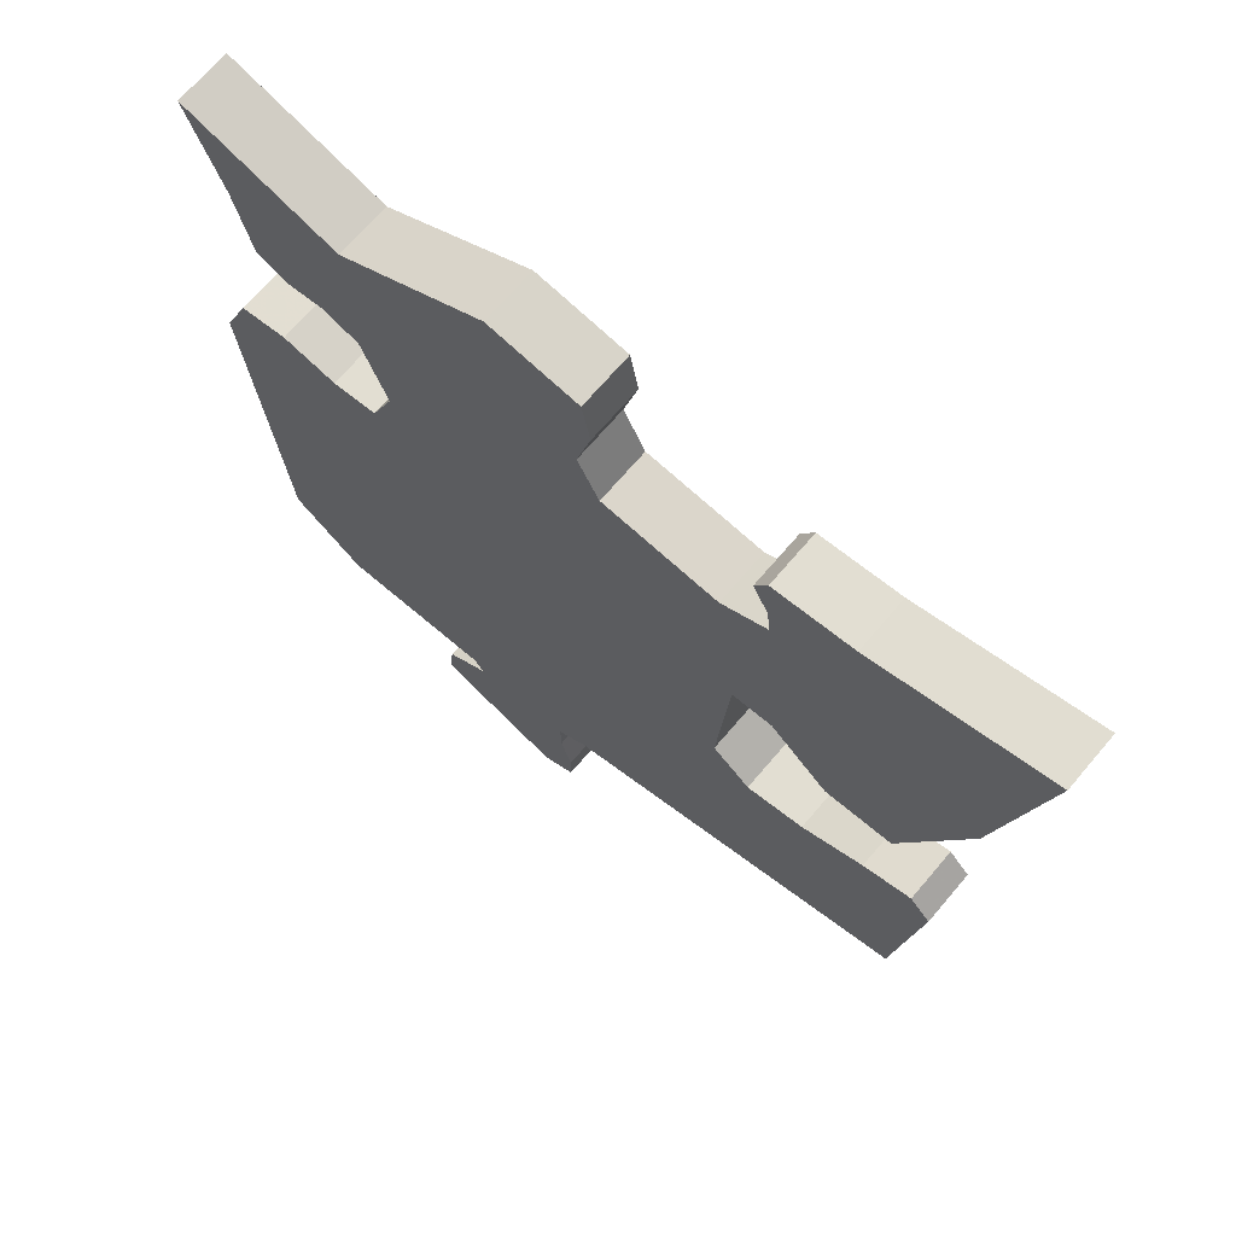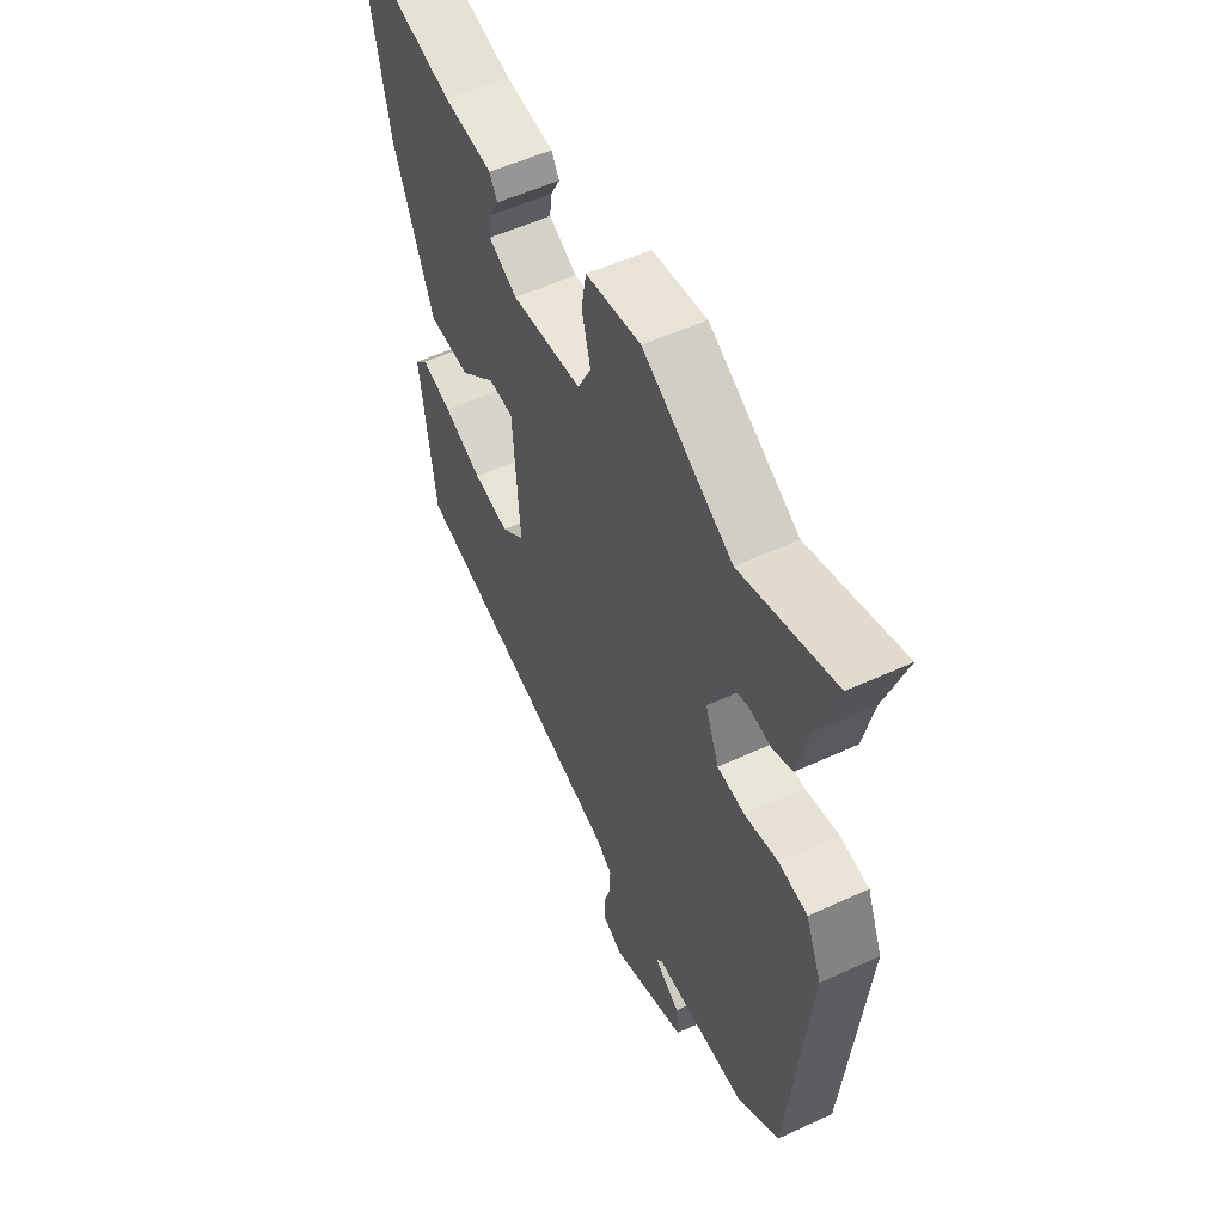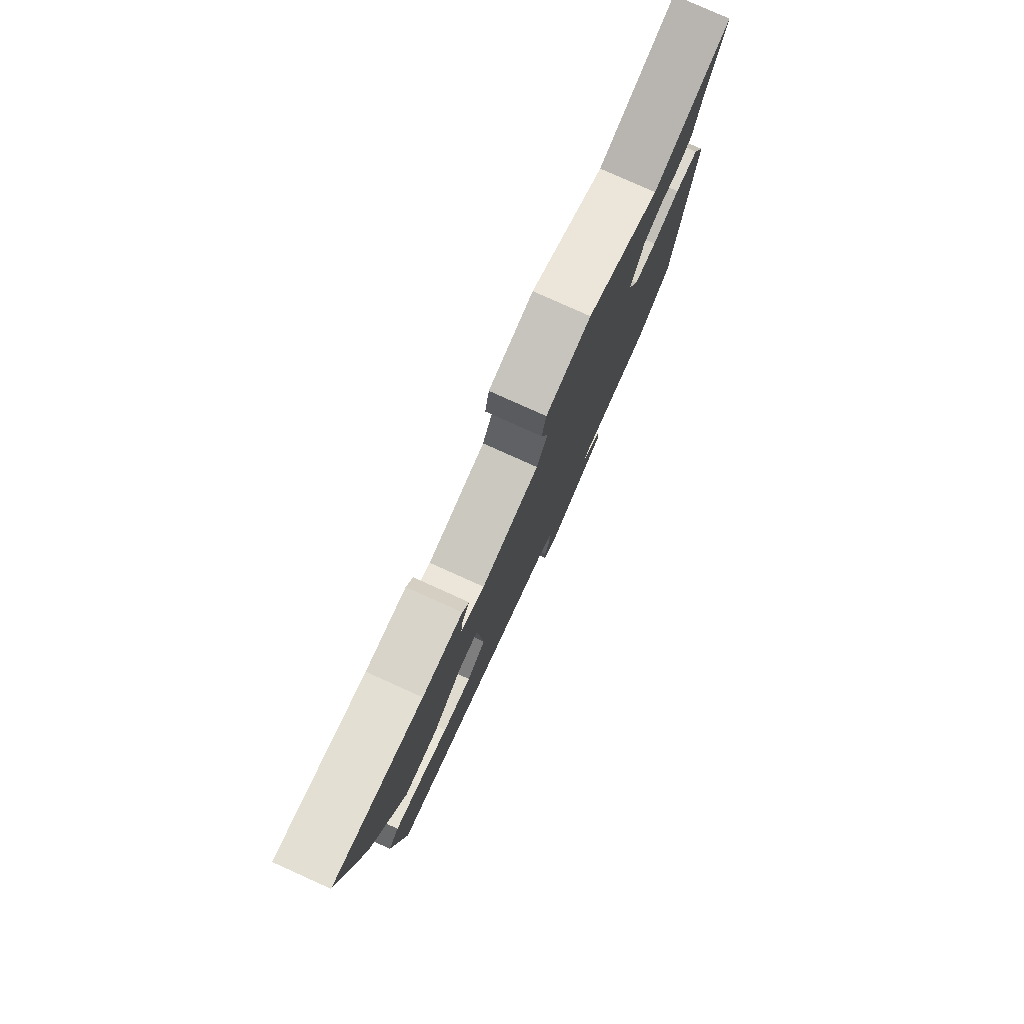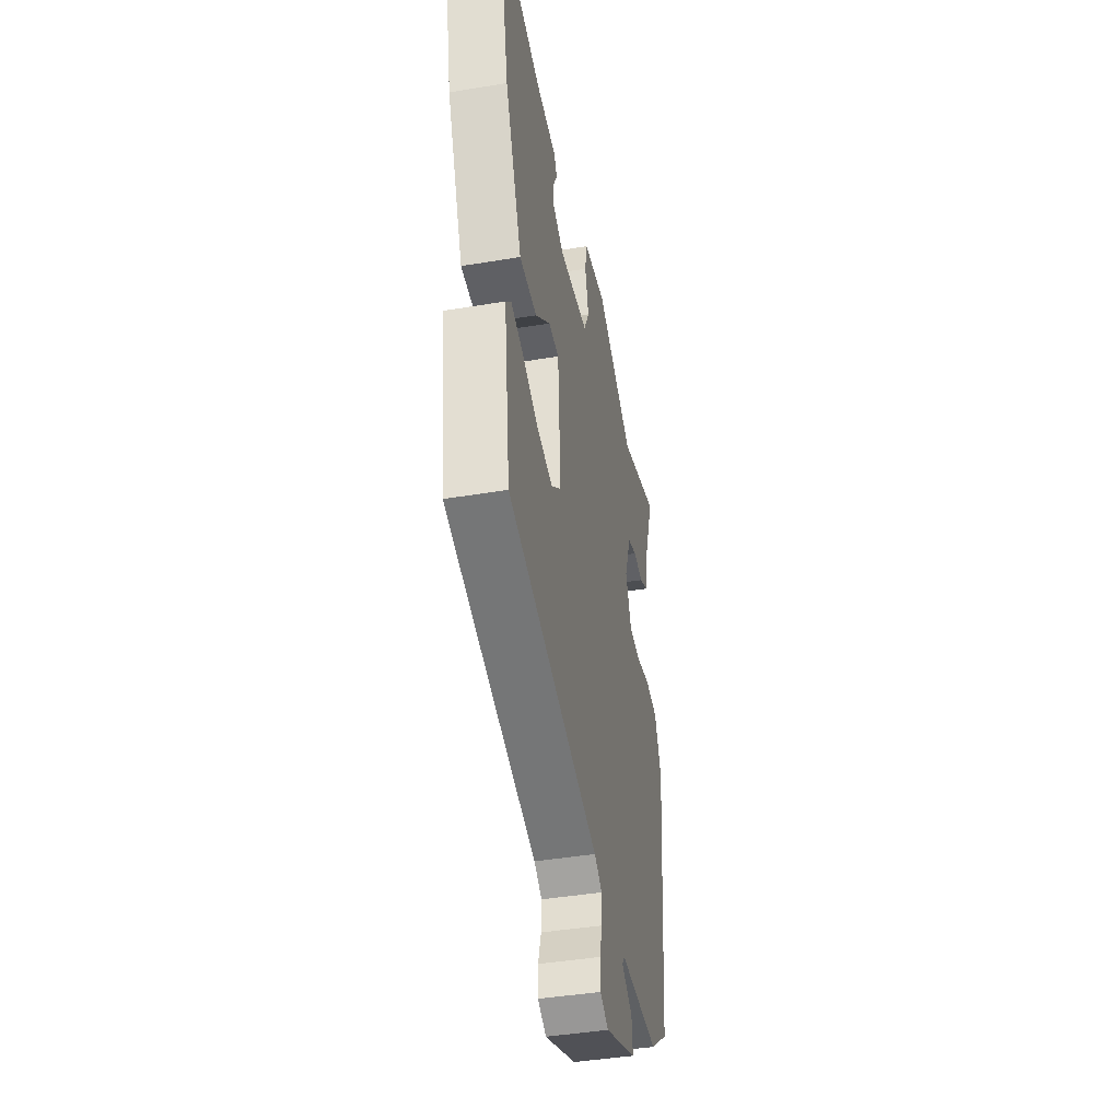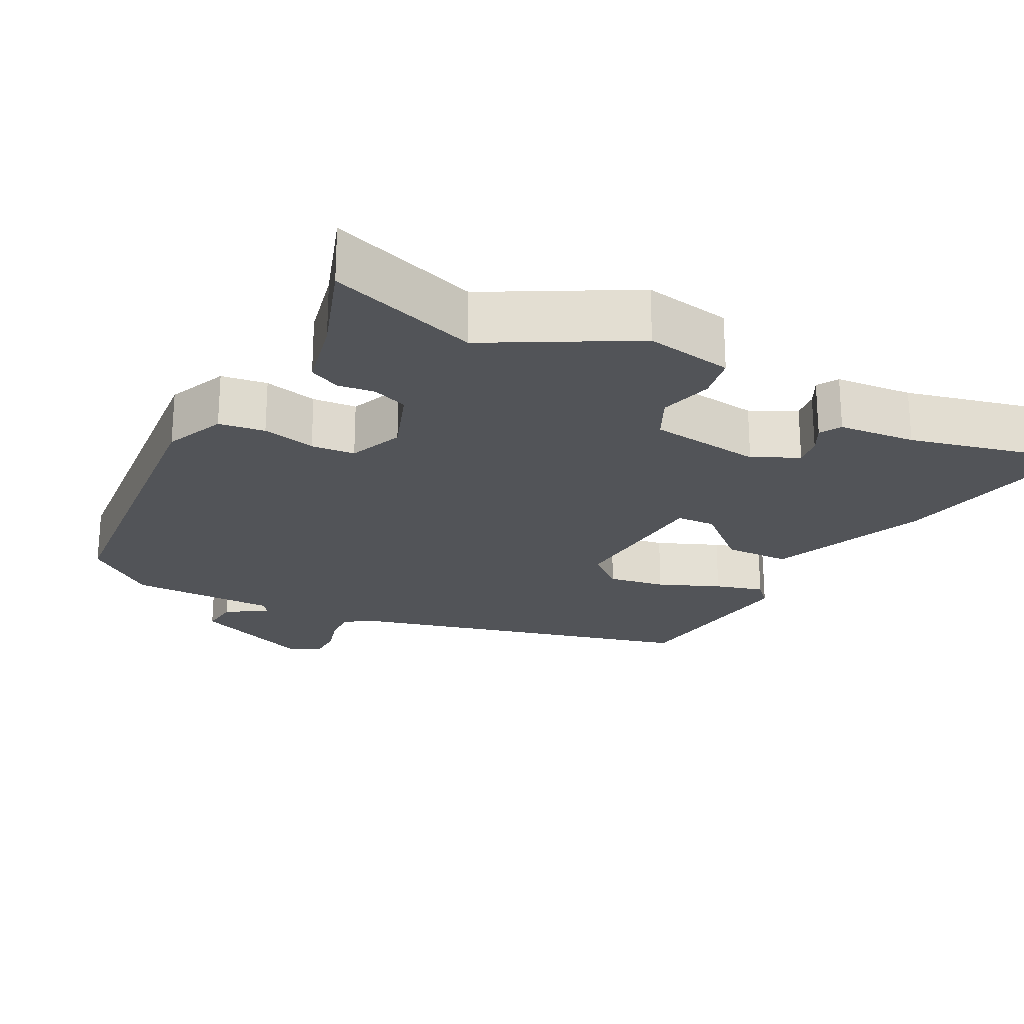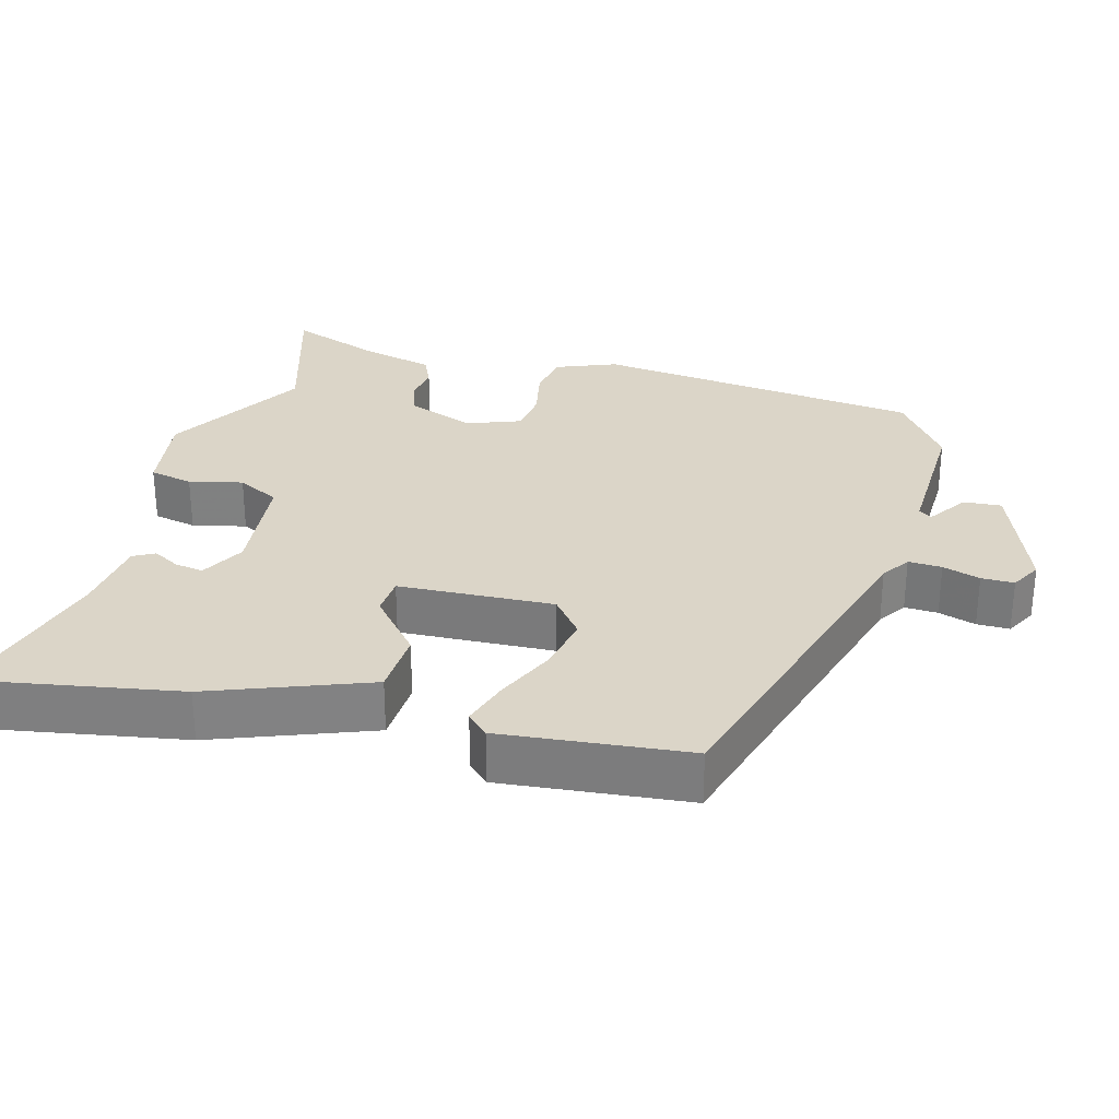
<metadata>
{"format":"obj","ext":"obj","renderer":"f3d","projection":"perspective","resolution":1024,"background":"white","views":[{"elev":69.5,"azim":40.4,"up":"+Z"},{"elev":54.9,"azim":-115.9,"up":"+Z"},{"elev":79.8,"azim":114.2,"up":"+Z"},{"elev":-42.5,"azim":101.3,"up":"+Z"},{"elev":-22.9,"azim":-27.5,"up":"+Y"},{"elev":29.5,"azim":106.7,"up":"+Y"}]}
</metadata>
<code>
v -0.514 0.07 0.505
v -0.31 0.07 0.437
v -0.115 0.07 0.545
v 0.004 0.07 0.524
v 0.015 0.07 0.464
v -0.004 0.07 0.391
v 0.025 0.07 0.332
v 0.179 0.07 0.312
v 0.241 0.07 0.343
v 0.236 0.07 0.382
v 0.216 0.07 0.42
v 0.233 0.07 0.449
v 0.339 0.07 0.458
v 0.571 0.07 0.513
v 0.515 0.07 0.234
v 0.428 0.07 0.02
v 0.338 0.07 0.018
v 0.26 0.07 0.088
v 0.206 0.07 0.086
v 0.191 0.07 -0.127
v 0.242 0.07 -0.17
v 0.32 0.07 -0.157
v 0.404 0.07 -0.122
v 0.47 0.07 -0.103
v 0.498 0.07 -0.133
v 0.466 0.07 -0.389
v -0.008 0.07 -0.514
v -0.048 0.07 -0.539
v -0.047 0.07 -0.585
v -0.032 0.07 -0.637
v -0.033 0.07 -0.682
v -0.076 0.07 -0.704
v -0.241 0.07 -0.637
v -0.236 0.07 -0.585
v -0.18 0.07 -0.549
v -0.193 0.07 -0.531
v -0.395 0.07 -0.531
v -0.491 0.07 -0.457
v -0.533 0.07 -0.003
v -0.498 0.07 0.079
v -0.435 0.07 0.088
v -0.362 0.07 0.071
v -0.302 0.07 0.076
v -0.272 0.07 0.15
v -0.306 0.07 0.244
v -0.354 0.07 0.262
v -0.405 0.07 0.256
v -0.447 0.07 0.276
v -0.469 0.07 0.375
v -0.514 0 0.505
v -0.31 0 0.437
v -0.115 0 0.545
v 0.004 0 0.524
v 0.015 0 0.464
v -0.004 0 0.391
v 0.025 0 0.332
v 0.179 0 0.312
v 0.241 0 0.343
v 0.236 0 0.382
v 0.216 0 0.42
v 0.233 0 0.449
v 0.339 0 0.458
v 0.571 0 0.513
v 0.515 0 0.234
v 0.428 0 0.02
v 0.338 0 0.018
v 0.26 0 0.088
v 0.206 0 0.086
v 0.191 0 -0.127
v 0.242 0 -0.17
v 0.32 0 -0.157
v 0.404 0 -0.122
v 0.47 0 -0.103
v 0.498 0 -0.133
v 0.466 0 -0.389
v -0.008 0 -0.514
v -0.048 0 -0.539
v -0.047 0 -0.585
v -0.032 0 -0.637
v -0.033 0 -0.682
v -0.076 0 -0.704
v -0.241 0 -0.637
v -0.236 0 -0.585
v -0.18 0 -0.549
v -0.193 0 -0.531
v -0.395 0 -0.531
v -0.491 0 -0.457
v -0.533 0 -0.003
v -0.498 0 0.079
v -0.435 0 0.088
v -0.362 0 0.071
v -0.302 0 0.076
v -0.272 0 0.15
v -0.306 0 0.244
v -0.354 0 0.262
v -0.405 0 0.256
v -0.447 0 0.276
v -0.469 0 0.375
f 46 47 48 49
f 49 1 2
f 46 49 2
f 45 46 2
f 4 5 6
f 3 4 6
f 2 3 6
f 45 2 6
f 44 45 6
f 43 44 6 7
f 40 41 42
f 39 40 42
f 38 39 42
f 37 38 42
f 36 37 42
f 35 36 42 43
f 33 34 35
f 32 33 35
f 31 32 35
f 30 31 35
f 29 30 35
f 28 29 35 43
f 43 7 8
f 28 43 8
f 27 28 8
f 25 26 27
f 24 25 27
f 23 24 27
f 22 23 27
f 21 22 27
f 20 21 27
f 19 20 27 8
f 16 17 18
f 15 16 18
f 14 15 18
f 13 14 18
f 10 11 12 13
f 9 10 13
f 9 13 18 19
f 8 9 19
f 98 97 96 95
f 51 50 98
f 51 98 95
f 51 95 94
f 55 54 53
f 55 53 52
f 55 52 51
f 55 51 94
f 55 94 93
f 56 55 93 92
f 91 90 89
f 91 89 88
f 91 88 87
f 91 87 86
f 91 86 85
f 92 91 85 84
f 84 83 82
f 84 82 81
f 84 81 80
f 84 80 79
f 84 79 78
f 92 84 78 77
f 57 56 92
f 57 92 77
f 57 77 76
f 76 75 74
f 76 74 73
f 76 73 72
f 76 72 71
f 76 71 70
f 76 70 69
f 57 76 69 68
f 67 66 65
f 67 65 64
f 67 64 63
f 67 63 62
f 62 61 60 59
f 62 59 58
f 68 67 62 58
f 68 58 57
f 1 50 51 2
f 2 51 52 3
f 3 52 53 4
f 4 53 54 5
f 5 54 55 6
f 6 55 56 7
f 7 56 57 8
f 8 57 58 9
f 9 58 59 10
f 10 59 60 11
f 11 60 61 12
f 12 61 62 13
f 13 62 63 14
f 14 63 64 15
f 15 64 65 16
f 16 65 66 17
f 17 66 67 18
f 18 67 68 19
f 19 68 69 20
f 20 69 70 21
f 21 70 71 22
f 22 71 72 23
f 23 72 73 24
f 24 73 74 25
f 25 74 75 26
f 26 75 76 27
f 27 76 77 28
f 28 77 78 29
f 29 78 79 30
f 30 79 80 31
f 31 80 81 32
f 32 81 82 33
f 33 82 83 34
f 34 83 84 35
f 35 84 85 36
f 36 85 86 37
f 37 86 87 38
f 38 87 88 39
f 39 88 89 40
f 40 89 90 41
f 41 90 91 42
f 42 91 92 43
f 43 92 93 44
f 44 93 94 45
f 45 94 95 46
f 46 95 96 47
f 47 96 97 48
f 48 97 98 49
f 49 98 50 1

</code>
